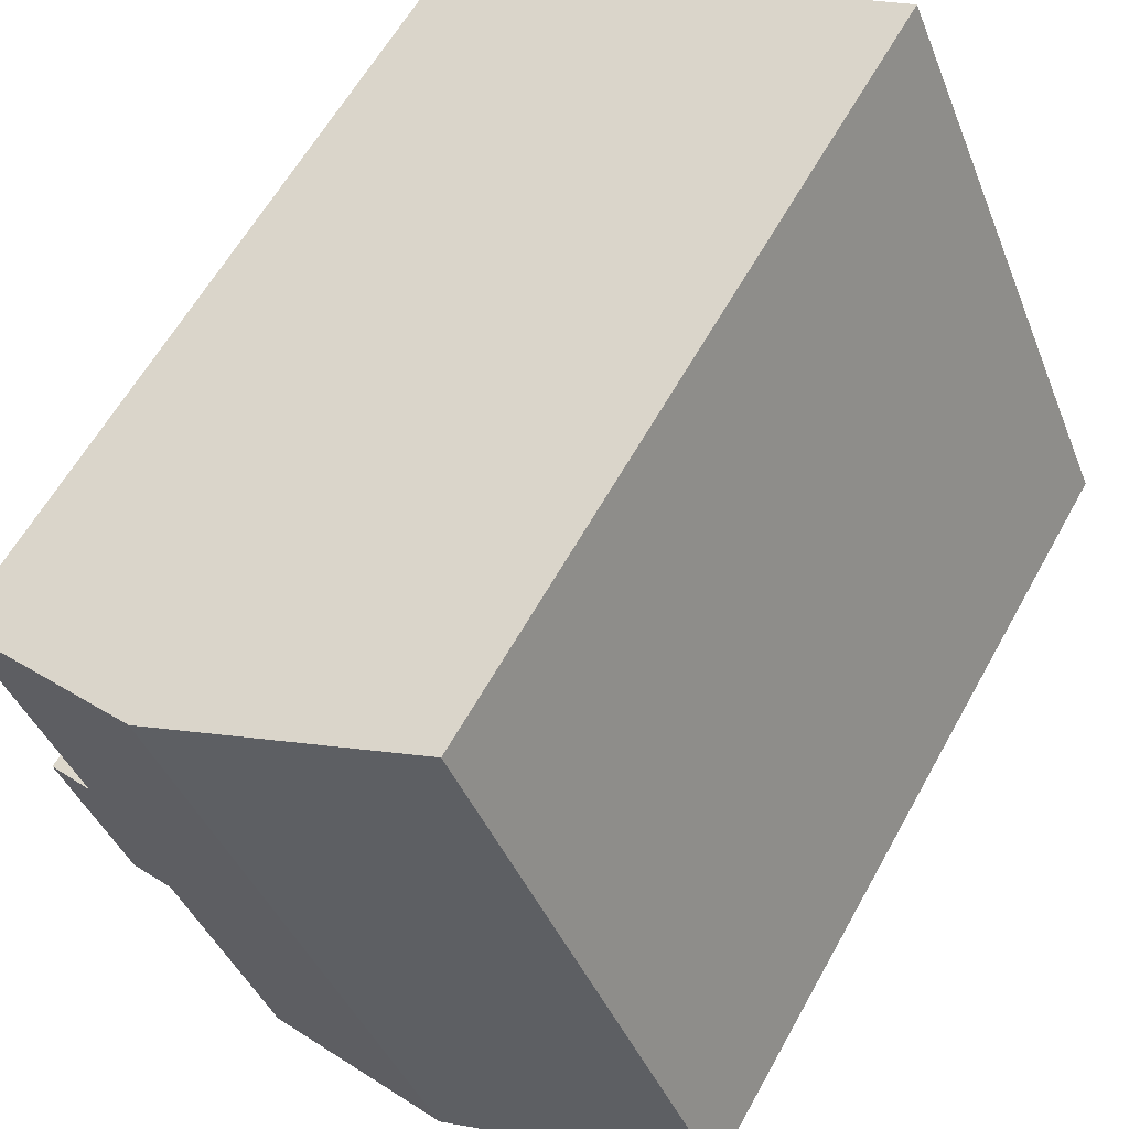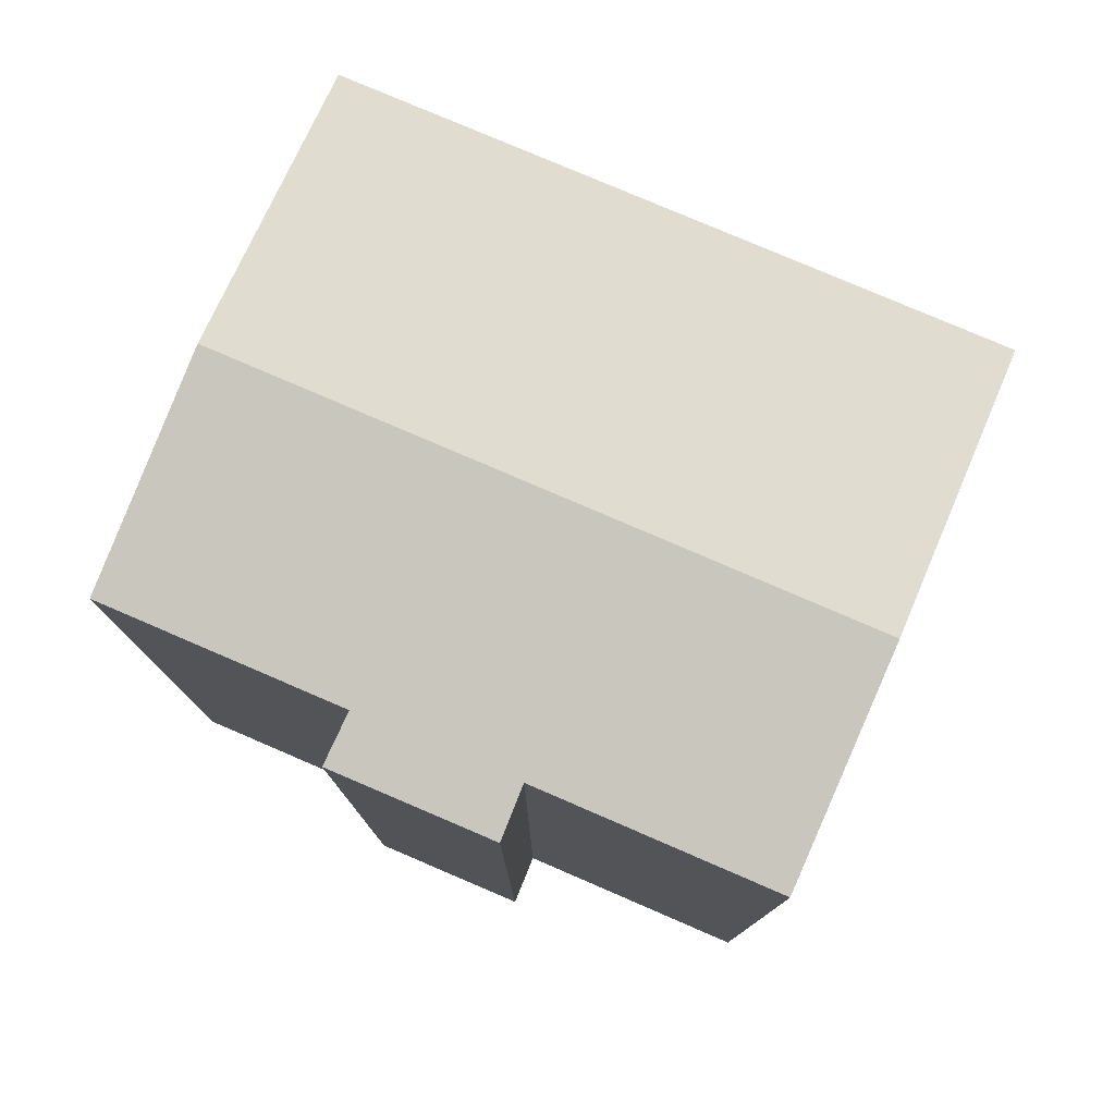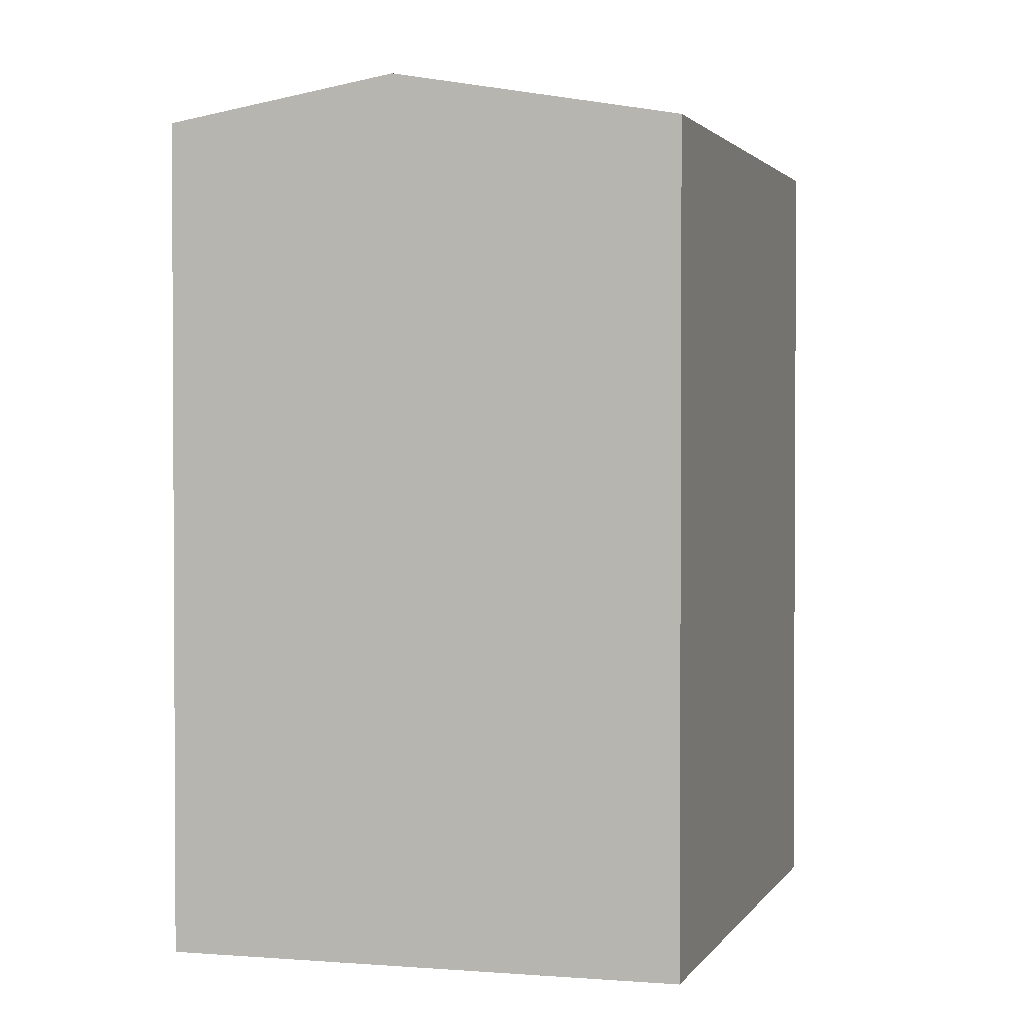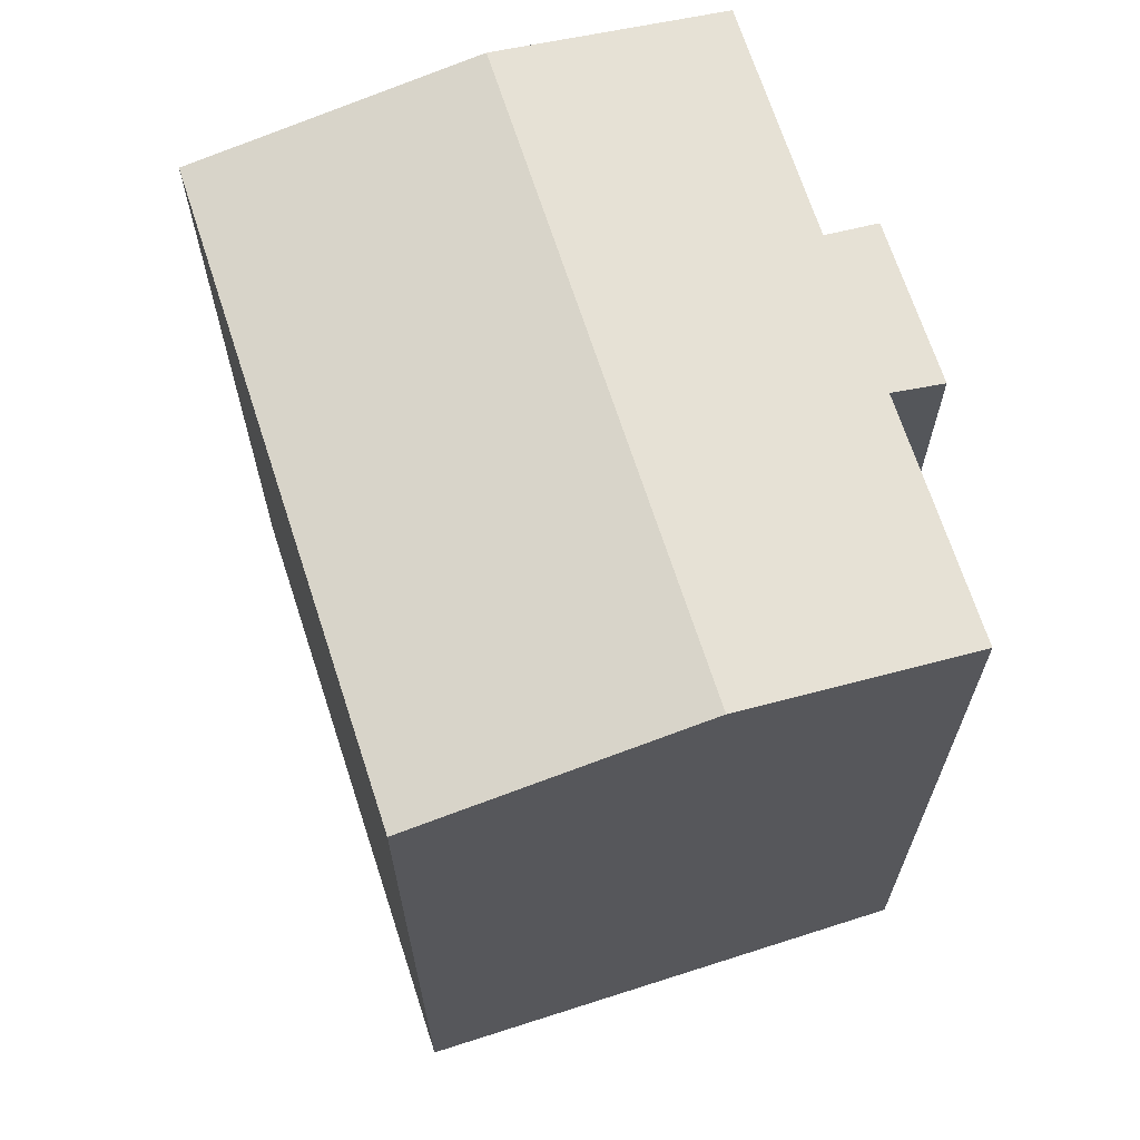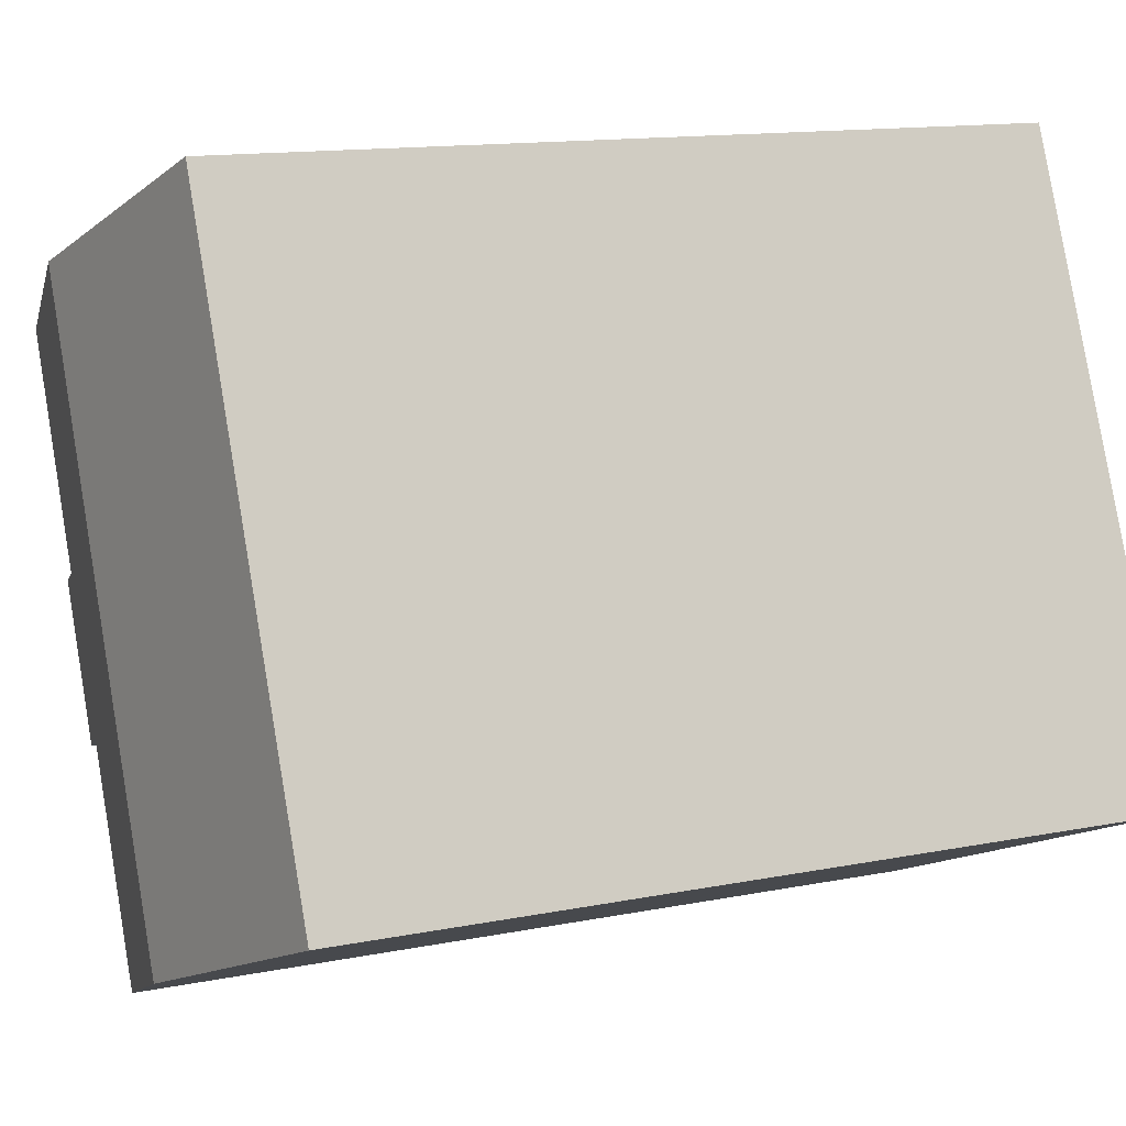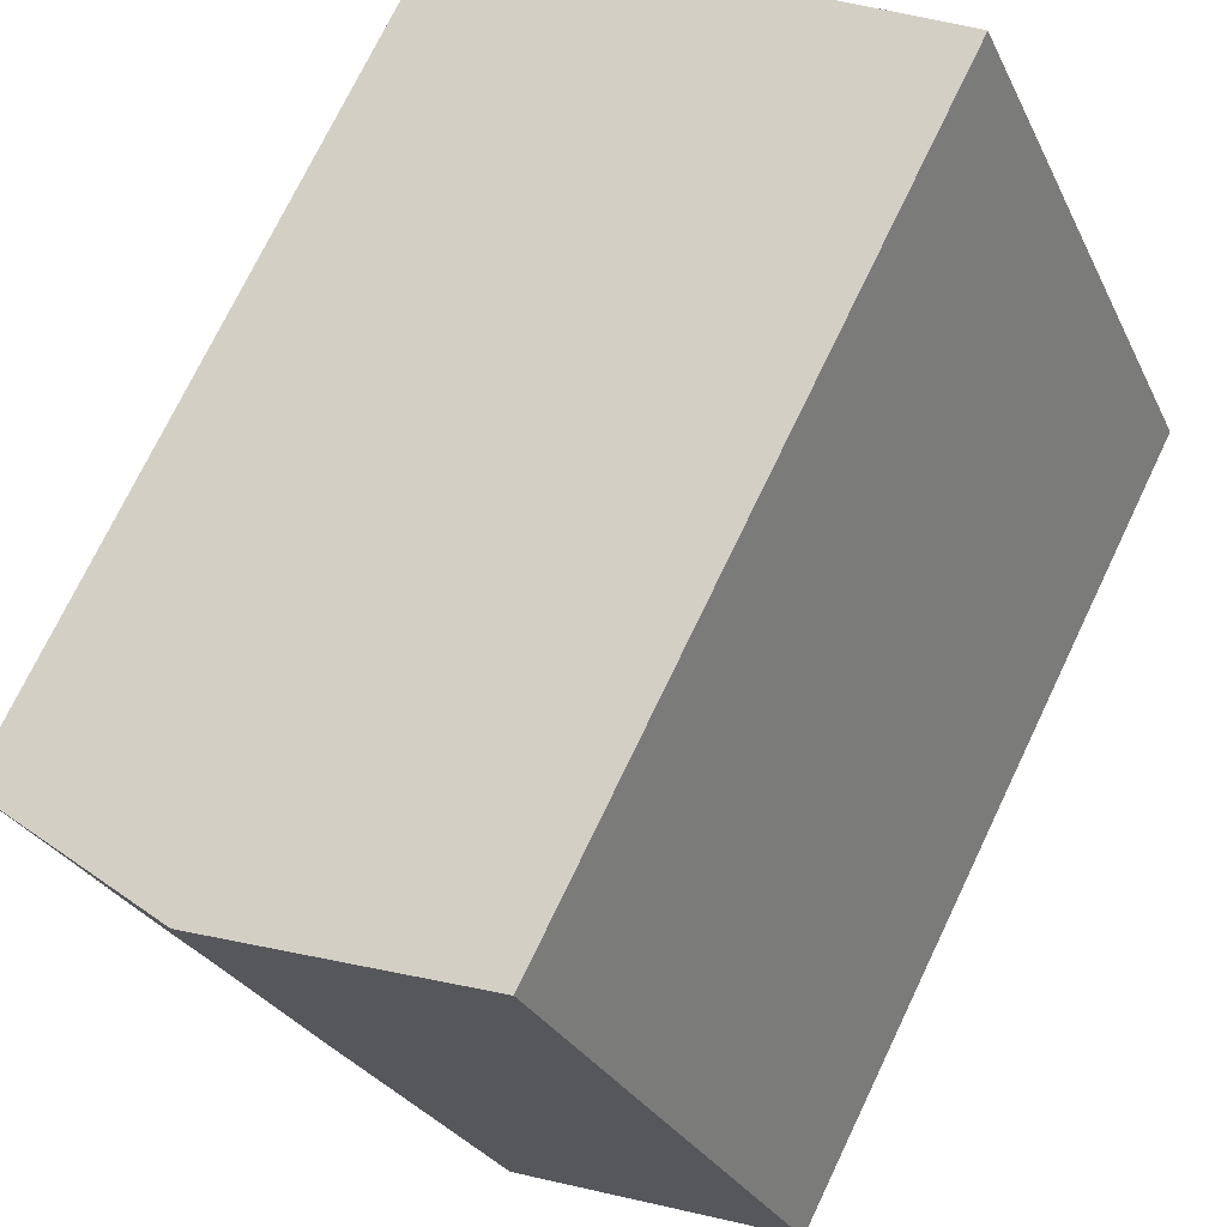
<metadata>
{"format":"obj","ext":"obj","renderer":"f3d","projection":"perspective","resolution":1024,"background":"white","views":[{"elev":60.5,"azim":-151.2,"up":"+Z"},{"elev":79.2,"azim":136.7,"up":"+Y"},{"elev":1.9,"azim":-140.3,"up":"+Y"},{"elev":68.0,"azim":5.6,"up":"+Y"},{"elev":13.2,"azim":-114.6,"up":"+Z"},{"elev":73.6,"azim":-154.4,"up":"+Z"}]}
</metadata>
<code>
v  11.53 20.8 -4.979
v  14.29 20.74 0.435
v  11.89 20.74 -5.134
v  6.572 21.73 -2.838
v  13 21.73 11.99
v  15.93 20.73 4.099
v  17.16 20.5 3.636
v  18.35 20.73 9.671
v  18.01 20.79 9.817
v  15.52 20.5 -0.123
v  6.477 20.51 14.81
v  0.371 20.57 -0.16
v  0 20.5 1.255e-15
v  6.827 20.57 14.66
v  6.477 -9.071e-16 14.81
v  0 0 0
v  6.827 -8.978e-16 14.66
v  18.35 -5.922e-16 9.671
v  13 -7.341e-16 11.99
v  18.01 -6.011e-16 9.817
v  15.93 -2.51e-16 4.099
v  15.52 7.532e-18 -0.123
v  17.16 -2.226e-16 3.636
v  14.29 -2.664e-17 0.435
v  11.89 3.144e-16 -5.134
v  11.53 3.049e-16 -4.979
v  6.572 1.738e-16 -2.838
v  0.371 9.797e-18 -0.16
g defaultobject
f 1 2 3
f 2 1 4
f 2 4 5
f 2 5 6
f 2 6 7
f 6 5 8
f 8 5 9
f 7 10 2
f 11 12 13
f 12 11 4
f 4 11 14
f 4 14 5
f 13 15 11
f 15 13 16
f 15 14 11
f 14 15 5
f 5 15 9
f 9 15 8
f 8 15 17
f 8 17 18
f 18 17 19
f 18 19 20
f 18 6 8
f 6 18 21
f 7 22 10
f 22 7 23
f 24 3 2
f 3 24 25
f 21 7 6
f 7 21 23
f 10 24 2
f 24 10 22
f 25 1 3
f 1 25 4
f 4 25 12
f 12 25 13
f 13 25 16
f 16 25 26
f 16 26 27
f 16 27 28
f 23 24 22
f 24 23 21
f 24 26 25
f 26 24 27
f 27 24 28
f 28 24 16
f 16 24 15
f 15 24 21
f 15 21 17
f 17 21 18
f 17 18 20
f 17 20 19

</code>
